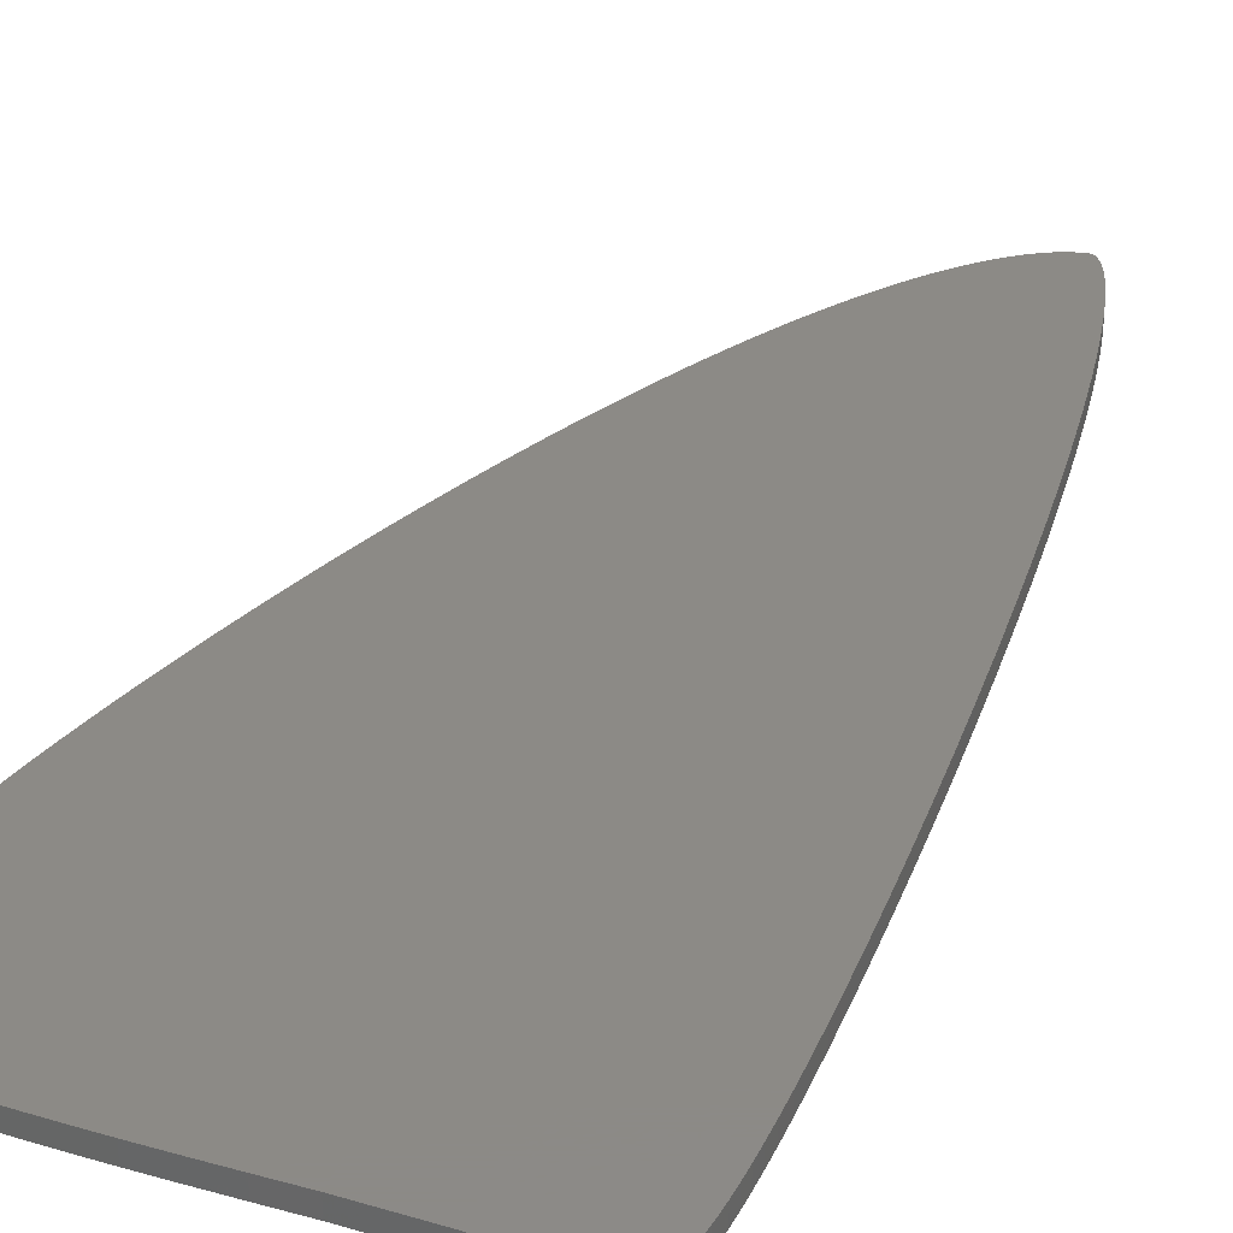
<metadata>
{"format":"stl","ext":"stl","renderer":"f3d","projection":"perspective","resolution":1024,"background":"white","views":[{"elev":32.1,"azim":22.5,"up":"+Z"}]}
</metadata>
<code>
# stl→obj: 368 verts, 728 faces
v 0.003 0 0.0015
v 0.003 0 -0.0015
v 0.004366 -0.0001039 -0.0015
v -0.0518 0.08117 0.0015
v -0.05314 0.07615 -0.0015
v -0.05314 0.07615 0.0015
v -0.05441 0.07116 -0.0015
v -0.05441 0.07116 0.0015
v -0.05562 0.06618 -0.0015
v -0.05562 0.06618 0.0015
v -0.05676 0.06126 -0.0015
v -0.05676 0.06126 0.0015
v -0.05782 0.05645 -0.0015
v -0.05782 0.05645 0.0015
v -0.05879 0.05178 -0.0015
v -0.05879 0.05178 0.0015
v -0.05967 0.04728 -0.0015
v -0.05967 0.04728 0.0015
v -0.06037 0.04344 -0.0015
v -0.06037 0.04344 0.0015
v -0.06098 0.0398 -0.0015
v -0.06098 0.0398 0.0015
v -0.06151 0.03638 -0.0015
v -0.06151 0.03638 0.0015
v -0.06197 0.03319 -0.0015
v -0.06197 0.03319 0.0015
v -0.06234 0.03021 -0.0015
v -0.06234 0.03021 0.0015
v -0.06265 0.02746 -0.0015
v -0.06265 0.02746 0.0015
v -0.06289 0.02491 -0.0015
v -0.06289 0.02491 0.0015
v -0.06306 0.02257 -0.0015
v -0.06306 0.02257 0.0015
v -0.06317 0.02042 -0.0015
v -0.06317 0.02042 0.0015
v -0.06324 0.01846 -0.0015
v -0.06324 0.01846 0.0015
v -0.06325 0.01666 -0.0015
v -0.06325 0.01666 0.0015
v -0.06322 0.01503 -0.0015
v -0.06322 0.01503 0.0015
v -0.06314 0.01353 -0.0015
v -0.06314 0.01353 0.0015
v -0.06308 0.01273 -0.0015
v -0.06308 0.01273 0.0015
v -0.06295 0.01144 -0.0015
v -0.06295 0.01144 0.0015
v -0.06279 0.01028 -0.0015
v -0.06279 0.01028 0.0015
v -0.0626 0.009228 -0.0015
v -0.0626 0.009228 0.0015
v -0.06238 0.00827 -0.0015
v -0.06238 0.00827 0.0015
v -0.06214 0.0074 -0.0015
v -0.06214 0.0074 0.0015
v -0.06187 0.00661 -0.0015
v -0.06187 0.00661 0.0015
v -0.06158 0.005892 -0.0015
v -0.06158 0.005892 0.0015
v -0.06129 0.005293 -0.0015
v -0.06129 0.005293 0.0015
v -0.06096 0.004694 -0.0015
v -0.06096 0.004694 0.0015
v -0.06061 0.004147 -0.0015
v -0.06061 0.004147 0.0015
v -0.06019 0.003599 -0.0015
v -0.06019 0.003599 0.0015
v -0.05974 0.00311 -0.0015
v -0.05974 0.00311 0.0015
v -0.05927 0.002674 -0.0015
v -0.05927 0.002674 0.0015
v -0.05878 0.00229 -0.0015
v -0.05878 0.00229 0.0015
v -0.05825 0.001947 -0.0015
v -0.05825 0.001947 0.0015
v -0.05769 0.001636 -0.0015
v -0.05769 0.001636 0.0015
v -0.05708 0.00136 -0.0015
v -0.05708 0.00136 0.0015
v -0.05642 0.001115 -0.0015
v -0.05642 0.001115 0.0015
v -0.05575 0.0009083 -0.0015
v -0.05575 0.0009083 0.0015
v -0.05497 0.0007166 -0.0015
v -0.05497 0.0007166 0.0015
v -0.0541 0.0005508 -0.0015
v -0.0541 0.0005508 0.0015
v -0.05314 0.0004086 -0.0015
v -0.05314 0.0004086 0.0015
v -0.05204 0.0002918 -0.0015
v -0.05204 0.0002918 0.0015
v -0.05042 0.0001724 -0.0015
v -0.05042 0.0001724 0.0015
v -0.047 -2.417e-05 -0.0015
v -0.047 -2.417e-05 0.0015
v -0.04346 -0.0001783 -0.0015
v -0.04346 -0.0001783 0.0015
v -0.03957 -0.0002949 -0.0015
v -0.03957 -0.0002949 0.0015
v -0.03567 -0.0003625 -0.0015
v -0.03567 -0.0003625 0.0015
v -0.03151 -0.0003873 -0.0015
v -0.03151 -0.0003873 0.0015
v -0.02704 -0.000368 -0.0015
v -0.02704 -0.000368 0.0015
v -0.02213 -0.0003033 -0.0015
v -0.02213 -0.0003033 0.0015
v -0.01542 -0.0001631 -0.0015
v -0.01542 -0.0001631 0.0015
v -0.009 -3.118e-19 -0.0015
v -0.009 -3.118e-19 0.0015
v -0.0518 0.08117 -0.0015
v -0.05042 0.08615 0.0015
v -0.05042 0.08615 -0.0015
v -0.04901 0.09107 0.0015
v -0.04901 0.09107 -0.0015
v -0.04756 0.0959 0.0015
v -0.04756 0.0959 -0.0015
v -0.04609 0.1006 0.0015
v -0.04609 0.1006 -0.0015
v -0.04461 0.1053 0.0015
v -0.04461 0.1053 -0.0015
v -0.04311 0.1097 0.0015
v -0.04311 0.1097 -0.0015
v -0.04161 0.1141 0.0015
v -0.04161 0.1141 -0.0015
v -0.0401 0.1183 0.0015
v -0.0401 0.1183 -0.0015
v -0.0386 0.1224 0.0015
v -0.0386 0.1224 -0.0015
v -0.0371 0.1262 0.0015
v -0.0371 0.1262 -0.0015
v -0.03561 0.13 0.0015
v -0.03561 0.13 -0.0015
v -0.03413 0.1336 0.0015
v -0.03413 0.1336 -0.0015
v -0.03267 0.137 0.0015
v -0.03267 0.137 -0.0015
v -0.03122 0.1402 0.0015
v -0.03122 0.1402 -0.0015
v -0.0298 0.1433 0.0015
v -0.0298 0.1433 -0.0015
v -0.02839 0.1463 0.0015
v -0.02839 0.1463 -0.0015
v -0.027 0.1491 0.0015
v -0.027 0.1491 -0.0015
v -0.02564 0.1517 0.0015
v -0.02564 0.1517 -0.0015
v -0.0243 0.1542 0.0015
v -0.0243 0.1542 -0.0015
v -0.02298 0.1566 0.0015
v -0.02298 0.1566 -0.0015
v -0.02169 0.1588 0.0015
v -0.02169 0.1588 -0.0015
v -0.02043 0.1608 0.0015
v -0.02043 0.1608 -0.0015
v -0.0192 0.1628 0.0015
v -0.0192 0.1628 -0.0015
v -0.01799 0.1646 0.0015
v -0.01799 0.1646 -0.0015
v -0.01681 0.1662 0.0015
v -0.01681 0.1662 -0.0015
v -0.01566 0.1678 0.0015
v -0.01566 0.1678 -0.0015
v -0.01454 0.1693 0.0015
v -0.01454 0.1693 -0.0015
v -0.01345 0.1706 0.0015
v -0.01345 0.1706 -0.0015
v -0.01238 0.1718 0.0015
v -0.01238 0.1718 -0.0015
v -0.01135 0.1729 0.0015
v -0.01135 0.1729 -0.0015
v -0.01034 0.174 0.0015
v -0.01034 0.174 -0.0015
v -0.009371 0.1749 0.0015
v -0.009371 0.1749 -0.0015
v -0.008428 0.1757 0.0015
v -0.008428 0.1757 -0.0015
v -0.007515 0.1765 0.0015
v -0.007515 0.1765 -0.0015
v -0.006633 0.1772 0.0015
v -0.006633 0.1772 -0.0015
v -0.005782 0.1777 0.0015
v -0.005782 0.1777 -0.0015
v -0.004963 0.1783 0.0015
v -0.004963 0.1783 -0.0015
v -0.004178 0.1787 0.0015
v -0.004178 0.1787 -0.0015
v -0.003373 0.1791 0.0015
v -0.003373 0.1791 -0.0015
v -0.002601 0.1794 0.0015
v -0.002601 0.1794 -0.0015
v -0.001959 0.1796 0.0015
v -0.001959 0.1796 -0.0015
v -0.0009009 0.1799 0.0015
v -0.0009009 0.1799 -0.0015
v -0.0006237 0.18 0.0015
v -0.0006237 0.18 -0.0015
v -0.0004403 0.18 0.0015
v -0.0004403 0.18 -0.0015
v -0.0003199 0.18 0.0015
v -0.0003199 0.18 -0.0015
v -0.000208 0.18 0.0015
v -0.000208 0.18 -0.0015
v -0.0001064 0.18 0.0015
v -0.0001064 0.18 -0.0015
v -8.537e-06 0.18 0.0015
v -8.537e-06 0.18 -0.0015
v 8.999e-05 0.18 0.0015
v 8.999e-05 0.18 -0.0015
v 0.0001865 0.1799 0.0015
v 0.0001865 0.1799 -0.0015
v 0.0002784 0.1799 0.0015
v 0.0002784 0.1799 -0.0015
v 0.0003641 0.1799 0.0015
v 0.0003641 0.1799 -0.0015
v 0.0004416 0.1798 0.0015
v 0.0004416 0.1798 -0.0015
v 0.0005207 0.1798 0.0015
v 0.0005207 0.1798 -0.0015
v 0.0006244 0.1797 0.0015
v 0.0006244 0.1797 -0.0015
v 0.0007867 0.1795 0.0015
v 0.0007867 0.1795 -0.0015
v 0.0009738 0.1793 0.0015
v 0.0009738 0.1793 -0.0015
v 0.001193 0.179 0.0015
v 0.001193 0.179 -0.0015
v 0.001552 0.1784 0.0015
v 0.001552 0.1784 -0.0015
v 0.001894 0.1778 0.0015
v 0.001894 0.1778 -0.0015
v 0.002277 0.177 0.0015
v 0.002277 0.177 -0.0015
v 0.002682 0.1761 0.0015
v 0.002682 0.1761 -0.0015
v 0.003119 0.1749 0.0015
v 0.003119 0.1749 -0.0015
v 0.003587 0.1735 0.0015
v 0.003587 0.1735 -0.0015
v 0.004088 0.1719 0.0015
v 0.004088 0.1719 -0.0015
v 0.004619 0.1701 0.0015
v 0.004619 0.1701 -0.0015
v 0.005181 0.168 0.0015
v 0.005181 0.168 -0.0015
v 0.005774 0.1655 0.0015
v 0.005774 0.1655 -0.0015
v 0.006396 0.1628 0.0015
v 0.006396 0.1628 -0.0015
v 0.007047 0.1597 0.0015
v 0.007047 0.1597 -0.0015
v 0.007726 0.1562 0.0015
v 0.007726 0.1562 -0.0015
v 0.008431 0.1524 0.0015
v 0.008431 0.1524 -0.0015
v 0.009161 0.1481 0.0015
v 0.009161 0.1481 -0.0015
v 0.009913 0.1435 0.0015
v 0.009913 0.1435 -0.0015
v 0.01069 0.1384 0.0015
v 0.01069 0.1384 -0.0015
v 0.01148 0.1329 0.0015
v 0.01148 0.1329 -0.0015
v 0.01228 0.1269 0.0015
v 0.01228 0.1269 -0.0015
v 0.0131 0.1205 0.0015
v 0.0131 0.1205 -0.0015
v 0.01391 0.1137 0.0015
v 0.01391 0.1137 -0.0015
v 0.01482 0.1057 0.0015
v 0.01482 0.1057 -0.0015
v 0.0157 0.09743 0.0015
v 0.0157 0.09743 -0.0015
v 0.01597 0.09474 0.0015
v 0.01597 0.09474 -0.0015
v 0.0168 0.08622 0.0015
v 0.0168 0.08622 -0.0015
v 0.01757 0.07774 0.0015
v 0.01757 0.07774 -0.0015
v 0.01827 0.06948 0.0015
v 0.01827 0.06948 -0.0015
v 0.0189 0.06157 0.0015
v 0.0189 0.06157 -0.0015
v 0.01943 0.05415 0.0015
v 0.01943 0.05415 -0.0015
v 0.01989 0.0473 0.0015
v 0.01989 0.0473 -0.0015
v 0.02026 0.04107 0.0015
v 0.02026 0.04107 -0.0015
v 0.02055 0.03549 0.0015
v 0.02055 0.03549 -0.0015
v 0.02077 0.03053 0.0015
v 0.02077 0.03053 -0.0015
v 0.02092 0.02617 0.0015
v 0.02092 0.02617 -0.0015
v 0.02102 0.02237 0.0015
v 0.02102 0.02237 -0.0015
v 0.02107 0.01907 0.0015
v 0.02107 0.01907 -0.0015
v 0.02108 0.01622 0.0015
v 0.02108 0.01622 -0.0015
v 0.02105 0.01381 0.0015
v 0.02105 0.01381 -0.0015
v 0.02098 0.01141 0.0015
v 0.02098 0.01141 -0.0015
v 0.02089 0.009657 0.0015
v 0.02089 0.009657 -0.0015
v 0.02078 0.008157 0.0015
v 0.02078 0.008157 -0.0015
v 0.02065 0.006876 0.0015
v 0.02065 0.006876 -0.0015
v 0.02051 0.005801 0.0015
v 0.02051 0.005801 -0.0015
v 0.02033 0.00475 0.0015
v 0.02033 0.00475 -0.0015
v 0.02016 0.003976 0.0015
v 0.02016 0.003976 -0.0015
v 0.01998 0.003325 0.0015
v 0.01998 0.003325 -0.0015
v 0.01976 0.002692 0.0015
v 0.01976 0.002692 -0.0015
v 0.01958 0.002256 0.0015
v 0.01958 0.002256 -0.0015
v 0.01952 0.002133 0.0015
v 0.01952 0.002133 -0.0015
v 0.01935 0.001825 0.0015
v 0.01935 0.001825 -0.0015
v 0.01918 0.001568 0.0015
v 0.01918 0.001568 -0.0015
v 0.01902 0.001348 0.0015
v 0.01902 0.001348 -0.0015
v 0.01885 0.001157 0.0015
v 0.01885 0.001157 -0.0015
v 0.01867 0.0009878 0.0015
v 0.01867 0.0009878 -0.0015
v 0.01849 0.0008352 0.0015
v 0.01849 0.0008352 -0.0015
v 0.01828 0.0006922 0.0015
v 0.01828 0.0006922 -0.0015
v 0.01808 0.0005739 0.0015
v 0.01808 0.0005739 -0.0015
v 0.01783 0.0004543 0.0015
v 0.01783 0.0004543 -0.0015
v 0.01758 0.0003615 0.0015
v 0.01758 0.0003615 -0.0015
v 0.01722 0.00026 0.0015
v 0.01722 0.00026 -0.0015
v 0.01651 0.0001171 0.0015
v 0.01651 0.0001171 -0.0015
v 0.01527 -8.181e-05 0.0015
v 0.01527 -8.181e-05 -0.0015
v 0.01409 -0.0002188 0.0015
v 0.01409 -0.0002188 -0.0015
v 0.01285 -0.0003151 0.0015
v 0.01285 -0.0003151 -0.0015
v 0.01151 -0.0003698 0.0015
v 0.01151 -0.0003698 -0.0015
v 0.01007 -0.000381 0.0015
v 0.01007 -0.000381 -0.0015
v 0.008479 -0.0003458 0.0015
v 0.008479 -0.0003458 -0.0015
v 0.006685 -0.0002604 0.0015
v 0.006685 -0.0002604 -0.0015
v 0.004366 -0.0001039 0.0015
v -0.009 0 0.0015
v -0.009 0 -0.0015
f 1 2 3
f 4 5 6
f 6 5 7
f 6 7 8
f 8 7 9
f 8 9 10
f 10 9 11
f 10 11 12
f 12 11 13
f 12 13 14
f 14 13 15
f 14 15 16
f 16 15 17
f 16 17 18
f 18 17 19
f 18 19 20
f 20 19 21
f 20 21 22
f 22 21 23
f 22 23 24
f 24 23 25
f 24 25 26
f 26 25 27
f 26 27 28
f 28 27 29
f 28 29 30
f 30 29 31
f 30 31 32
f 32 31 33
f 32 33 34
f 34 33 35
f 34 35 36
f 36 35 37
f 36 37 38
f 38 37 39
f 38 39 40
f 40 39 41
f 40 41 42
f 42 41 43
f 42 43 44
f 44 43 45
f 44 45 46
f 46 45 47
f 46 47 48
f 48 47 49
f 48 49 50
f 50 49 51
f 50 51 52
f 52 51 53
f 52 53 54
f 54 53 55
f 54 55 56
f 56 55 57
f 56 57 58
f 58 57 59
f 58 59 60
f 60 59 61
f 60 61 62
f 62 61 63
f 62 63 64
f 64 63 65
f 64 65 66
f 66 65 67
f 66 67 68
f 68 67 69
f 68 69 70
f 70 69 71
f 70 71 72
f 72 71 73
f 72 73 74
f 74 73 75
f 74 75 76
f 76 75 77
f 76 77 78
f 78 77 79
f 78 79 80
f 80 79 81
f 80 81 82
f 82 81 83
f 82 83 84
f 84 83 85
f 84 85 86
f 86 85 87
f 86 87 88
f 88 87 89
f 88 89 90
f 90 89 91
f 90 91 92
f 92 91 93
f 92 93 94
f 94 93 95
f 94 95 96
f 96 95 97
f 96 97 98
f 98 97 99
f 98 99 100
f 100 99 101
f 100 101 102
f 102 101 103
f 102 103 104
f 104 103 105
f 104 105 106
f 106 105 107
f 106 107 108
f 108 107 109
f 108 109 110
f 110 109 111
f 110 111 112
f 5 4 113
f 113 4 114
f 113 114 115
f 115 114 116
f 115 116 117
f 117 116 118
f 117 118 119
f 119 118 120
f 119 120 121
f 121 120 122
f 121 122 123
f 123 122 124
f 123 124 125
f 125 124 126
f 125 126 127
f 127 126 128
f 127 128 129
f 129 128 130
f 129 130 131
f 131 130 132
f 131 132 133
f 133 132 134
f 133 134 135
f 135 134 136
f 135 136 137
f 137 136 138
f 137 138 139
f 139 138 140
f 139 140 141
f 141 140 142
f 141 142 143
f 143 142 144
f 143 144 145
f 145 144 146
f 145 146 147
f 147 146 148
f 147 148 149
f 149 148 150
f 149 150 151
f 151 150 152
f 151 152 153
f 153 152 154
f 153 154 155
f 155 154 156
f 155 156 157
f 157 156 158
f 157 158 159
f 159 158 160
f 159 160 161
f 161 160 162
f 161 162 163
f 163 162 164
f 163 164 165
f 165 164 166
f 165 166 167
f 167 166 168
f 167 168 169
f 169 168 170
f 169 170 171
f 171 170 172
f 171 172 173
f 173 172 174
f 173 174 175
f 175 174 176
f 175 176 177
f 177 176 178
f 177 178 179
f 179 178 180
f 179 180 181
f 181 180 182
f 181 182 183
f 183 182 184
f 183 184 185
f 185 184 186
f 185 186 187
f 187 186 188
f 187 188 189
f 189 188 190
f 189 190 191
f 191 190 192
f 191 192 193
f 193 192 194
f 193 194 195
f 195 194 196
f 195 196 197
f 197 196 198
f 197 198 199
f 199 198 200
f 199 200 201
f 201 200 202
f 201 202 203
f 203 202 204
f 203 204 205
f 205 204 206
f 205 206 207
f 207 206 208
f 207 208 209
f 209 208 210
f 209 210 211
f 211 210 212
f 211 212 213
f 213 212 214
f 213 214 215
f 215 214 216
f 215 216 217
f 217 216 218
f 217 218 219
f 219 218 220
f 219 220 221
f 221 220 222
f 221 222 223
f 223 222 224
f 223 224 225
f 225 224 226
f 225 226 227
f 227 226 228
f 227 228 229
f 229 228 230
f 229 230 231
f 231 230 232
f 231 232 233
f 233 232 234
f 233 234 235
f 235 234 236
f 235 236 237
f 237 236 238
f 237 238 239
f 239 238 240
f 239 240 241
f 241 240 242
f 241 242 243
f 243 242 244
f 243 244 245
f 245 244 246
f 245 246 247
f 247 246 248
f 247 248 249
f 249 248 250
f 249 250 251
f 251 250 252
f 251 252 253
f 253 252 254
f 253 254 255
f 255 254 256
f 255 256 257
f 257 256 258
f 257 258 259
f 259 258 260
f 259 260 261
f 261 260 262
f 261 262 263
f 263 262 264
f 263 264 265
f 265 264 266
f 265 266 267
f 267 266 268
f 267 268 269
f 269 268 270
f 269 270 271
f 271 270 272
f 271 272 273
f 273 272 274
f 273 274 275
f 275 274 276
f 275 276 277
f 277 276 278
f 277 278 279
f 279 278 280
f 279 280 281
f 281 280 282
f 281 282 283
f 283 282 284
f 283 284 285
f 285 284 286
f 285 286 287
f 287 286 288
f 287 288 289
f 289 288 290
f 289 290 291
f 291 290 292
f 291 292 293
f 293 292 294
f 293 294 295
f 295 294 296
f 295 296 297
f 297 296 298
f 297 298 299
f 299 298 300
f 299 300 301
f 301 300 302
f 301 302 303
f 303 302 304
f 303 304 305
f 305 304 306
f 305 306 307
f 307 306 308
f 307 308 309
f 309 308 310
f 309 310 311
f 311 310 312
f 311 312 313
f 313 312 314
f 313 314 315
f 315 314 316
f 315 316 317
f 317 316 318
f 317 318 319
f 319 318 320
f 319 320 321
f 321 320 322
f 321 322 323
f 323 322 324
f 323 324 325
f 325 324 326
f 325 326 327
f 327 326 328
f 327 328 329
f 329 328 330
f 329 330 331
f 331 330 332
f 331 332 333
f 333 332 334
f 333 334 335
f 335 334 336
f 335 336 337
f 337 336 338
f 337 338 339
f 339 338 340
f 339 340 341
f 341 340 342
f 341 342 343
f 343 342 344
f 343 344 345
f 345 344 346
f 345 346 347
f 347 346 348
f 347 348 349
f 349 348 350
f 349 350 351
f 351 350 352
f 351 352 353
f 353 352 354
f 353 354 355
f 355 354 356
f 355 356 357
f 357 356 358
f 357 358 359
f 359 358 360
f 359 360 361
f 361 360 362
f 361 362 363
f 363 362 364
f 363 364 365
f 365 364 366
f 365 366 3
f 3 366 1
f 367 368 1
f 1 368 2
f 275 277 2
f 275 2 273
f 251 253 173
f 173 253 255
f 173 255 257
f 277 279 2
f 2 279 281
f 2 281 283
f 267 269 2
f 2 269 271
f 2 271 273
f 283 285 2
f 2 285 287
f 2 287 289
f 368 163 165
f 245 247 173
f 173 247 249
f 173 249 251
f 155 157 109
f 109 157 159
f 109 159 368
f 368 159 161
f 368 161 163
f 105 145 107
f 107 145 147
f 147 149 107
f 107 149 151
f 107 151 109
f 109 151 153
f 109 153 155
f 5 113 103
f 261 263 2
f 2 263 265
f 2 265 267
f 165 167 368
f 368 167 169
f 368 169 171
f 5 103 7
f 113 115 103
f 103 115 117
f 103 117 119
f 289 291 2
f 2 291 293
f 2 293 3
f 3 293 295
f 239 241 173
f 173 241 243
f 173 243 245
f 171 173 368
f 368 173 257
f 368 257 2
f 2 257 259
f 2 259 261
f 119 121 103
f 103 121 123
f 103 123 125
f 295 297 3
f 3 297 299
f 3 299 301
f 15 13 101
f 101 13 11
f 101 11 103
f 103 11 9
f 103 9 7
f 301 303 3
f 3 303 305
f 3 305 365
f 173 175 239
f 239 175 177
f 239 177 237
f 237 177 179
f 125 127 103
f 103 127 129
f 103 129 131
f 131 133 103
f 103 133 135
f 103 135 137
f 137 139 103
f 103 139 141
f 103 141 105
f 105 141 143
f 105 143 145
f 179 181 237
f 237 181 183
f 237 183 235
f 235 183 185
f 235 185 187
f 305 307 365
f 365 307 309
f 365 309 363
f 363 309 311
f 363 311 361
f 361 311 313
f 361 313 359
f 29 27 93
f 93 27 25
f 93 25 95
f 95 25 23
f 95 23 97
f 97 23 21
f 97 21 99
f 99 21 19
f 99 19 101
f 101 19 17
f 101 17 15
f 187 189 235
f 235 189 191
f 235 191 193
f 193 195 235
f 235 195 197
f 235 197 233
f 199 223 197
f 197 223 225
f 197 225 227
f 227 229 197
f 197 229 231
f 197 231 233
f 199 201 223
f 223 201 203
f 223 203 221
f 221 203 205
f 221 205 207
f 35 33 93
f 93 33 31
f 93 31 29
f 351 353 315
f 315 353 355
f 315 355 313
f 313 355 357
f 313 357 359
f 215 217 207
f 207 217 219
f 207 219 221
f 351 327 329
f 41 39 93
f 93 39 37
f 93 37 35
f 215 207 213
f 213 207 209
f 213 209 211
f 315 317 351
f 351 317 319
f 351 319 321
f 351 329 349
f 349 329 331
f 349 331 333
f 321 323 351
f 351 323 325
f 351 325 327
f 87 49 89
f 89 49 47
f 89 47 91
f 91 47 45
f 91 45 93
f 93 45 43
f 93 43 41
f 333 335 349
f 349 335 337
f 349 337 347
f 347 337 345
f 339 341 337
f 337 341 343
f 337 343 345
f 83 55 85
f 85 55 53
f 85 53 87
f 87 53 51
f 87 51 49
f 75 65 77
f 77 65 63
f 77 63 79
f 79 63 61
f 79 61 81
f 81 61 59
f 81 59 83
f 83 59 57
f 83 57 55
f 75 73 65
f 65 73 71
f 65 71 67
f 67 71 69
f 172 367 1
f 284 282 1
f 1 282 280
f 1 274 272
f 280 278 1
f 1 278 276
f 1 276 274
f 150 108 152
f 152 108 110
f 152 110 154
f 154 110 156
f 166 164 367
f 252 250 172
f 172 250 248
f 290 288 1
f 1 288 286
f 1 286 284
f 150 148 108
f 108 148 146
f 108 146 106
f 164 162 367
f 367 162 160
f 367 160 110
f 110 160 158
f 110 158 156
f 272 270 1
f 1 270 268
f 1 268 266
f 120 118 104
f 104 118 116
f 104 116 114
f 172 170 367
f 367 170 168
f 367 168 166
f 248 246 172
f 172 246 244
f 172 244 242
f 290 1 292
f 292 1 366
f 292 366 294
f 114 4 104
f 104 4 6
f 104 6 8
f 266 264 1
f 1 264 262
f 1 262 260
f 242 240 172
f 172 240 238
f 172 238 174
f 260 258 1
f 1 258 256
f 1 256 172
f 172 256 254
f 172 254 252
f 126 124 104
f 104 124 122
f 104 122 120
f 300 298 366
f 366 298 296
f 366 296 294
f 174 238 176
f 176 238 236
f 176 236 178
f 132 130 104
f 104 130 128
f 104 128 126
f 8 10 104
f 104 10 12
f 104 12 102
f 102 12 14
f 102 14 16
f 364 304 366
f 366 304 302
f 366 302 300
f 138 136 104
f 104 136 134
f 104 134 132
f 146 144 106
f 106 144 142
f 106 142 104
f 104 142 140
f 104 140 138
f 186 184 234
f 234 184 182
f 234 182 236
f 236 182 180
f 236 180 178
f 192 190 234
f 234 190 188
f 234 188 186
f 358 312 360
f 360 312 310
f 360 310 362
f 362 310 308
f 362 308 364
f 364 308 306
f 364 306 304
f 16 18 102
f 102 18 20
f 102 20 100
f 100 20 22
f 100 22 98
f 98 22 24
f 98 24 96
f 96 24 26
f 96 26 94
f 94 26 28
f 94 28 30
f 200 222 202
f 202 222 220
f 202 220 204
f 232 230 196
f 196 230 228
f 196 228 226
f 226 224 196
f 196 224 222
f 196 222 198
f 198 222 200
f 232 196 234
f 234 196 194
f 234 194 192
f 358 356 312
f 312 356 354
f 312 354 314
f 30 32 94
f 94 32 34
f 94 34 36
f 204 220 206
f 206 220 218
f 206 218 216
f 354 352 314
f 314 352 350
f 314 350 316
f 316 350 318
f 348 328 350
f 350 328 326
f 350 326 324
f 36 38 94
f 94 38 40
f 94 40 42
f 216 214 206
f 206 214 212
f 206 212 208
f 208 212 210
f 334 332 348
f 348 332 330
f 348 330 328
f 324 322 350
f 350 322 320
f 350 320 318
f 42 44 94
f 94 44 46
f 94 46 92
f 92 46 48
f 92 48 90
f 90 48 50
f 90 50 88
f 334 348 336
f 336 348 346
f 336 346 344
f 344 342 336
f 336 342 340
f 336 340 338
f 50 52 88
f 88 52 54
f 88 54 86
f 86 54 56
f 86 56 84
f 56 58 84
f 84 58 60
f 84 60 82
f 82 60 62
f 82 62 80
f 80 62 64
f 80 64 78
f 78 64 66
f 78 66 76
f 76 66 74
f 74 66 72
f 72 66 68
f 72 68 70

</code>
